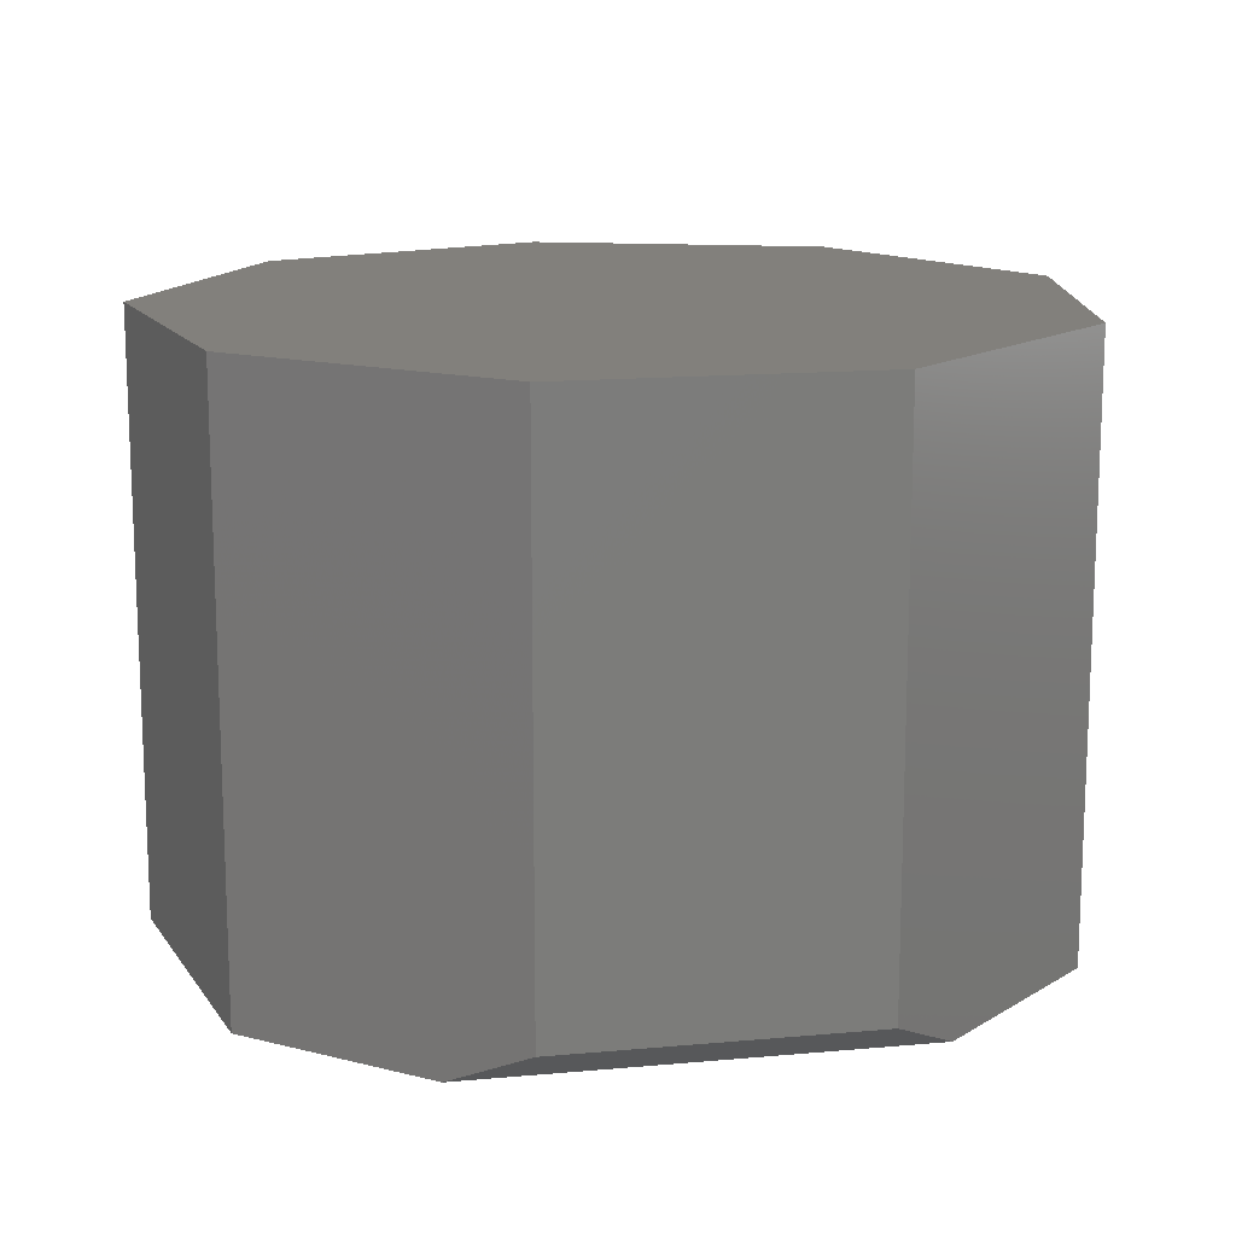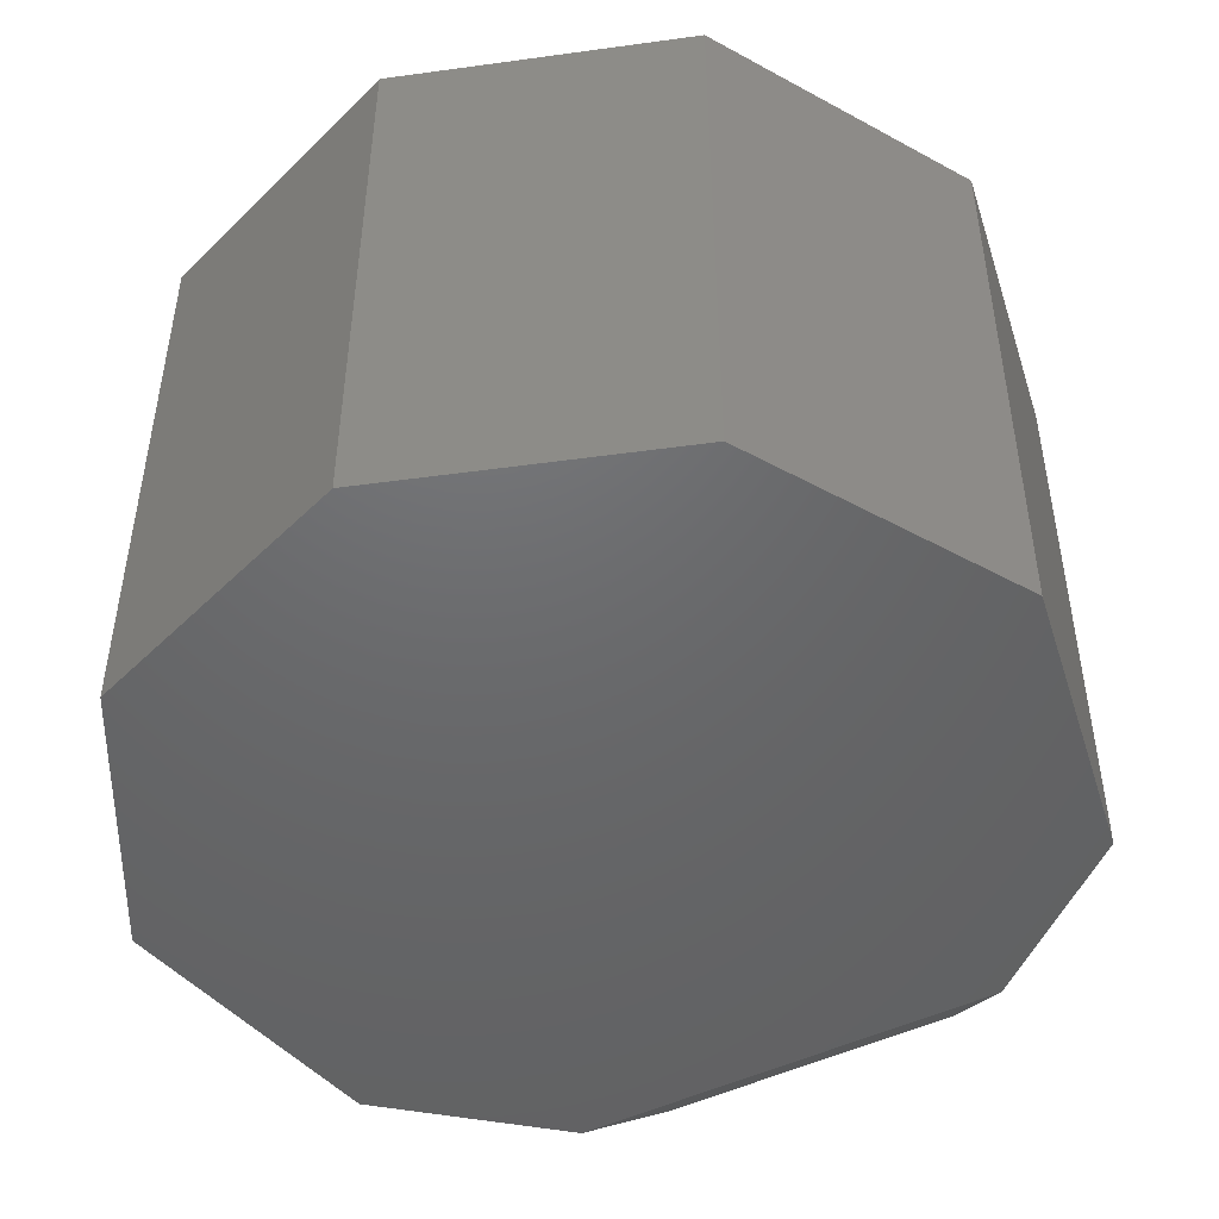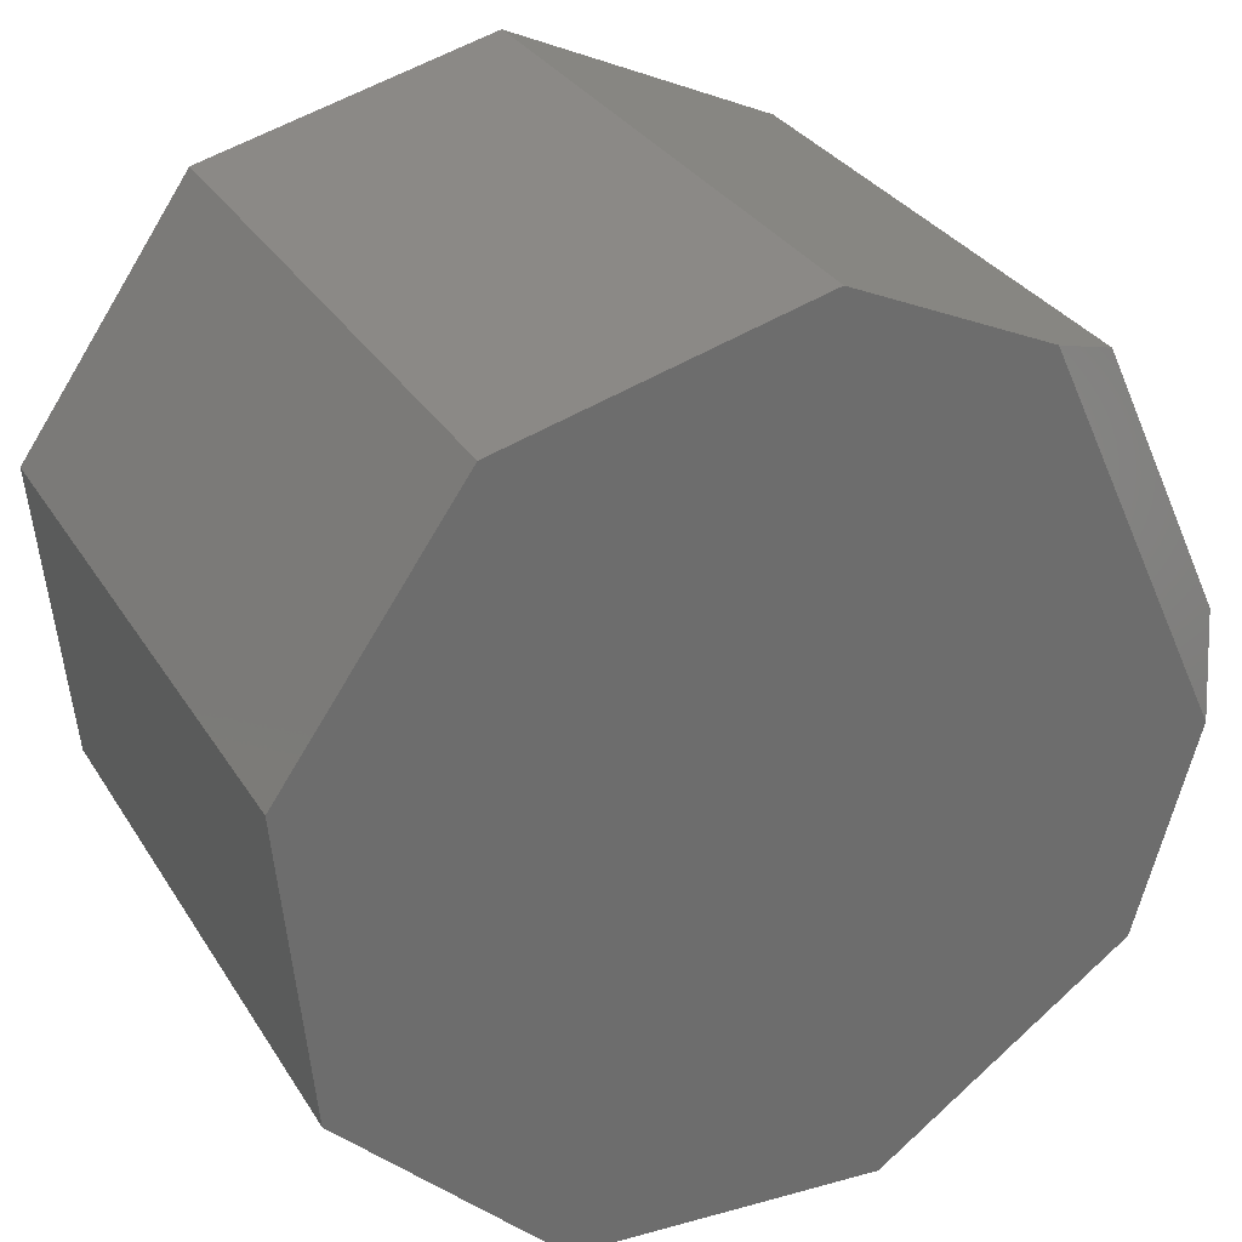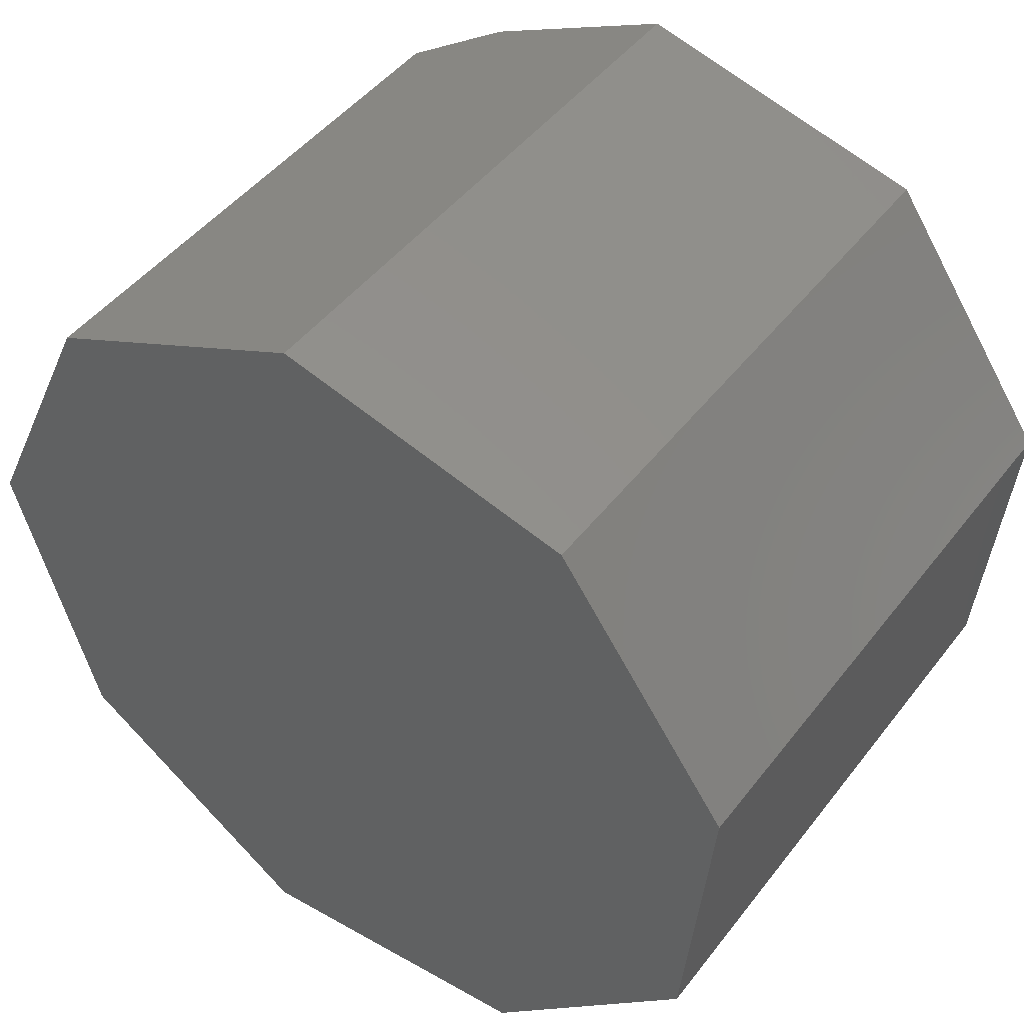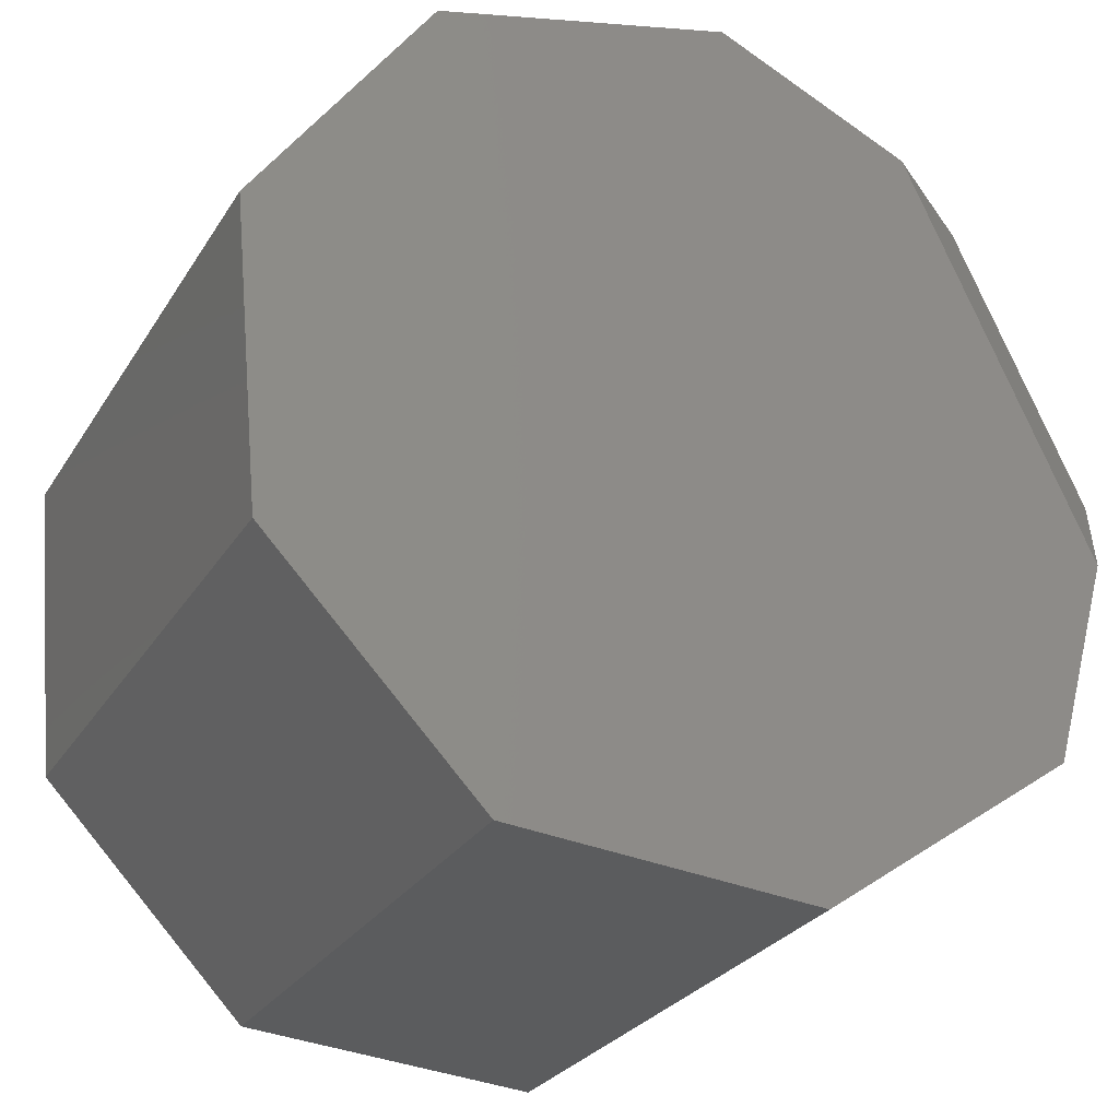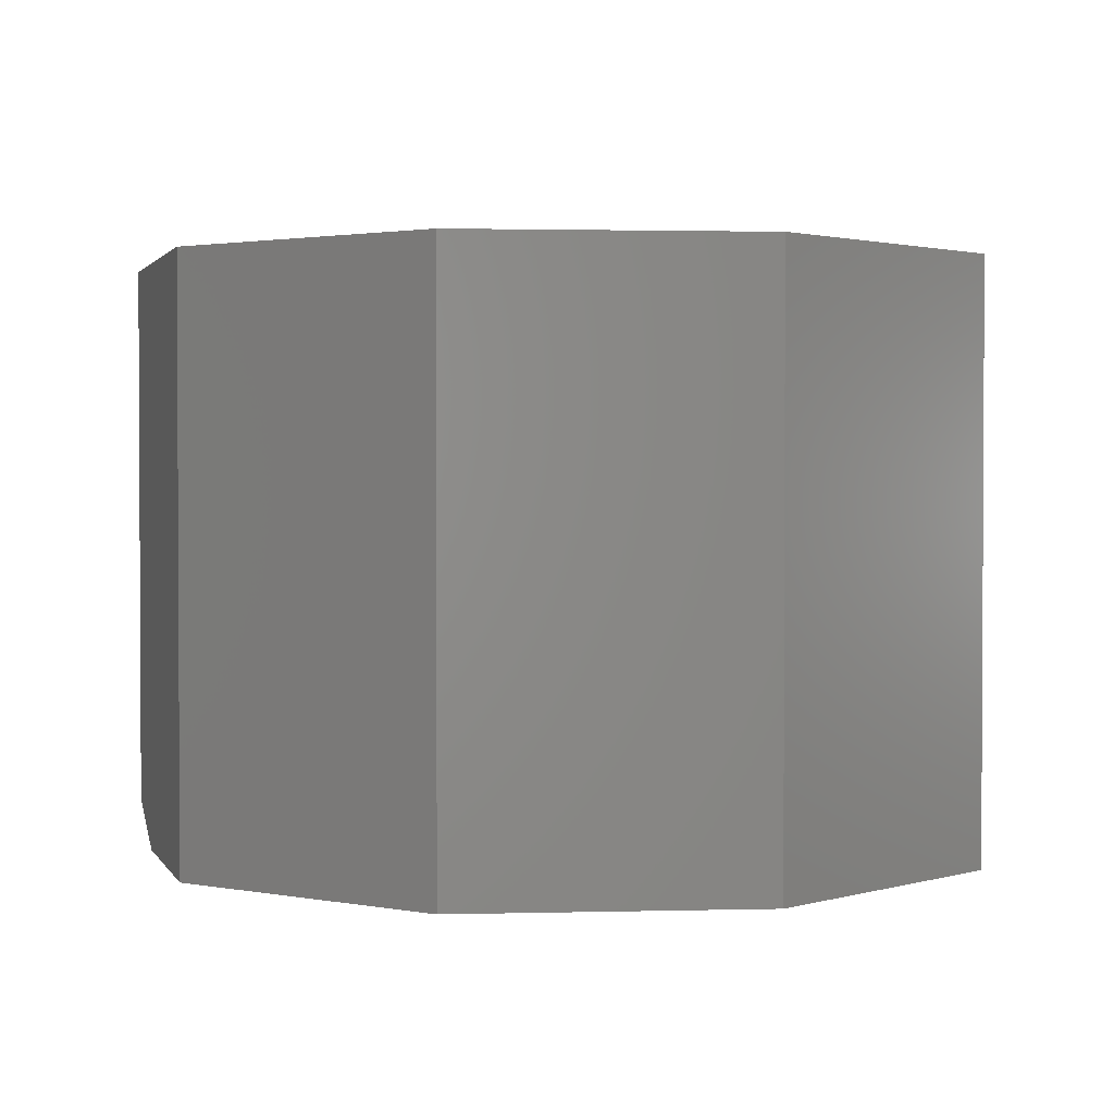
<metadata>
{"format":"stl","ext":"stl","renderer":"f3d","projection":"perspective","resolution":1024,"background":"white","views":[{"elev":14.5,"azim":53.8,"up":"+Y"},{"elev":-47.7,"azim":-86.4,"up":"+Y"},{"elev":31.2,"azim":-26.7,"up":"+Z"},{"elev":46.6,"azim":-144.6,"up":"+Z"},{"elev":-27.0,"azim":-25.3,"up":"+Z"},{"elev":1.8,"azim":179.8,"up":"+Y"}]}
</metadata>
<code>
# stl→obj: 20 verts, 36 faces
v -0.4374 -0.5625 -0.05937
v -0.1498 -0.5625 -0.08553
v -0.6379 -0.5625 0.1498
v 0.08561 -0.5625 0.0801
v -0.6641 -0.5625 0.4375
v 0.1414 -0.5625 0.2784
v -0.4984 -0.5625 0.6729
v -0.03513 -0.5625 0.6566
v -0.2195 -0.5625 0.7426
v 0.04202 8.855e-17 0.6206
v -0.2195 6.629e-17 0.7426
v 0.04202 -0.5234 0.6206
v 0.1641 8.759e-17 0.359
v 0.1641 -0.5234 0.359
v 0.08561 6.339e-17 0.0801
v -0.4984 3.145e-17 0.6729
v -0.6641 0 0.4375
v -0.6379 -1.307e-17 0.1498
v -0.1498 2.807e-17 -0.08553
v -0.4374 -2.419e-18 -0.05937
f 1 2 3
f 3 2 4
f 3 4 5
f 5 4 6
f 5 6 7
f 7 6 8
f 7 8 9
f 10 11 12
f 12 11 9
f 12 9 8
f 13 10 14
f 14 10 12
f 15 13 4
f 4 13 14
f 4 14 6
f 8 6 12
f 12 6 14
f 11 10 16
f 16 10 13
f 16 13 17
f 17 13 15
f 17 15 18
f 18 15 19
f 18 19 20
f 16 17 7
f 7 17 5
f 11 16 9
f 9 16 7
f 19 15 2
f 2 15 4
f 20 19 1
f 1 19 2
f 18 20 3
f 3 20 1
f 17 18 5
f 5 18 3

</code>
